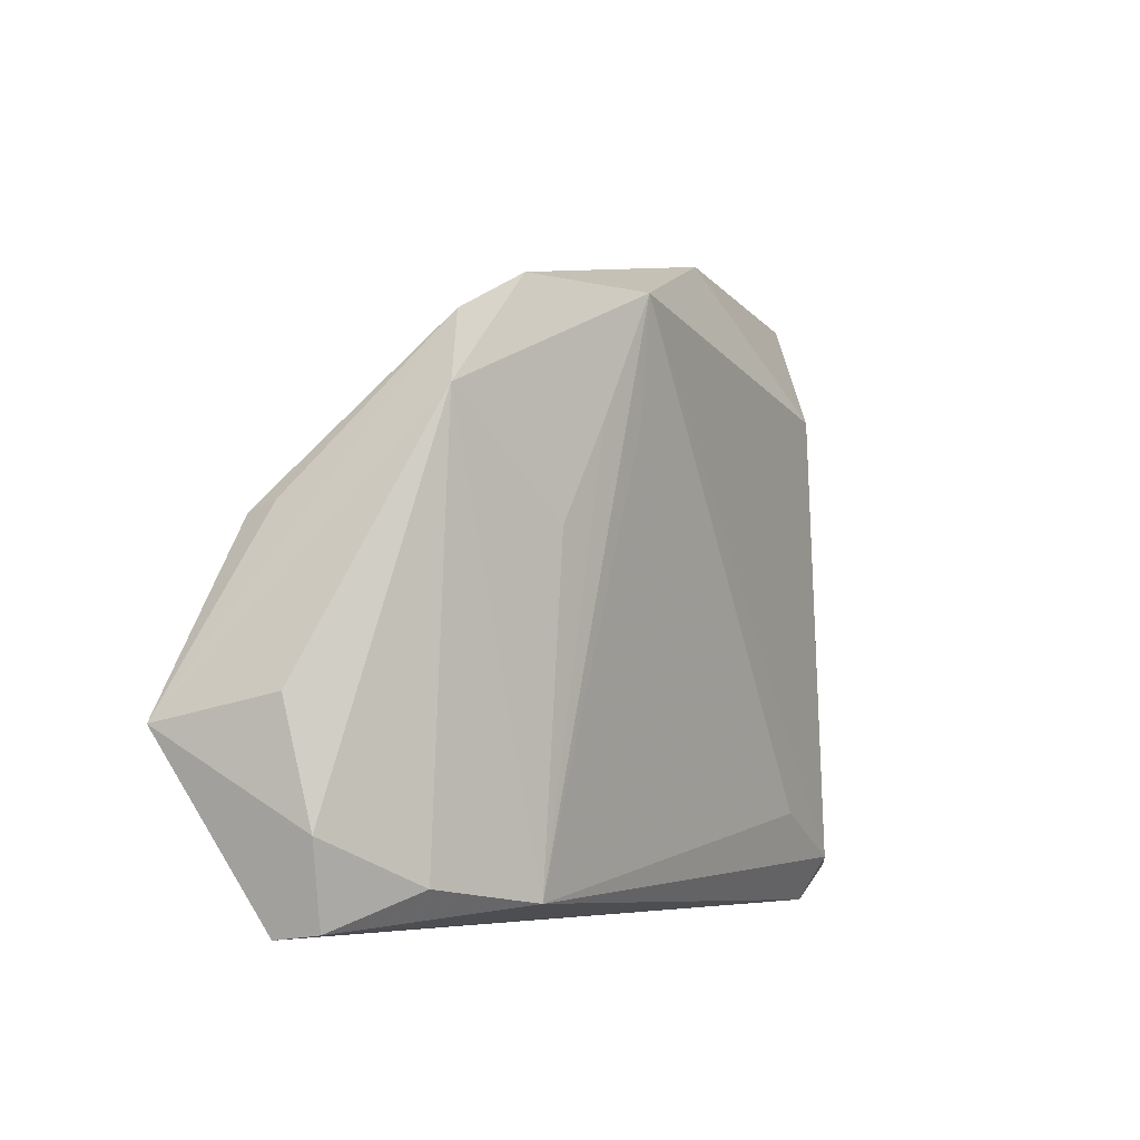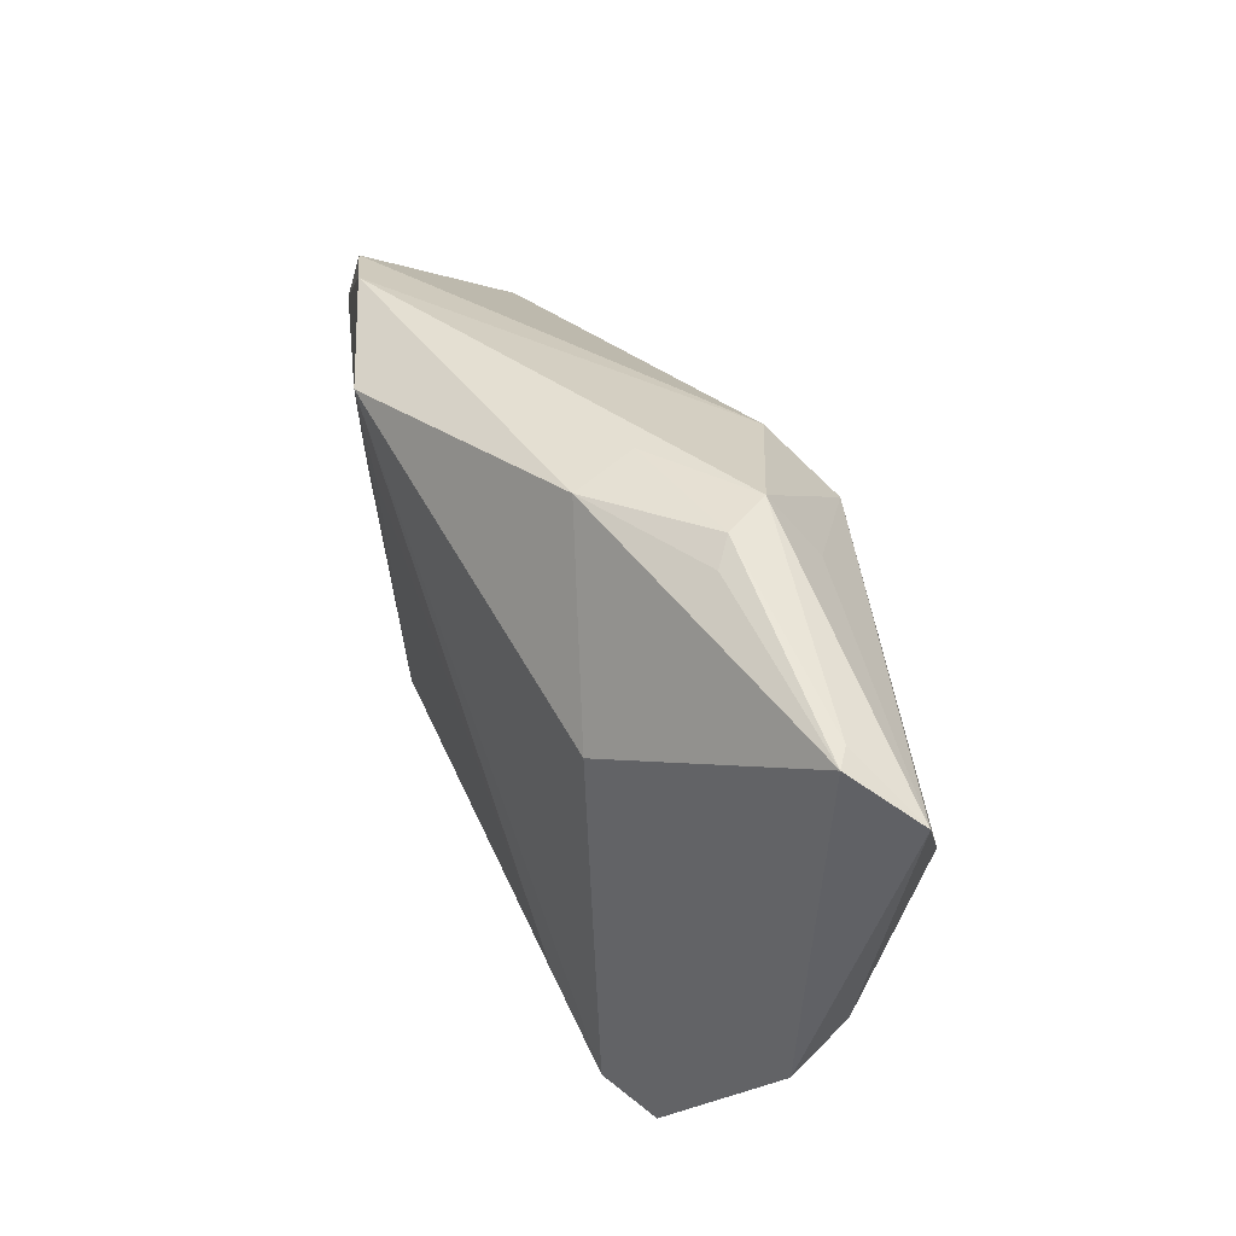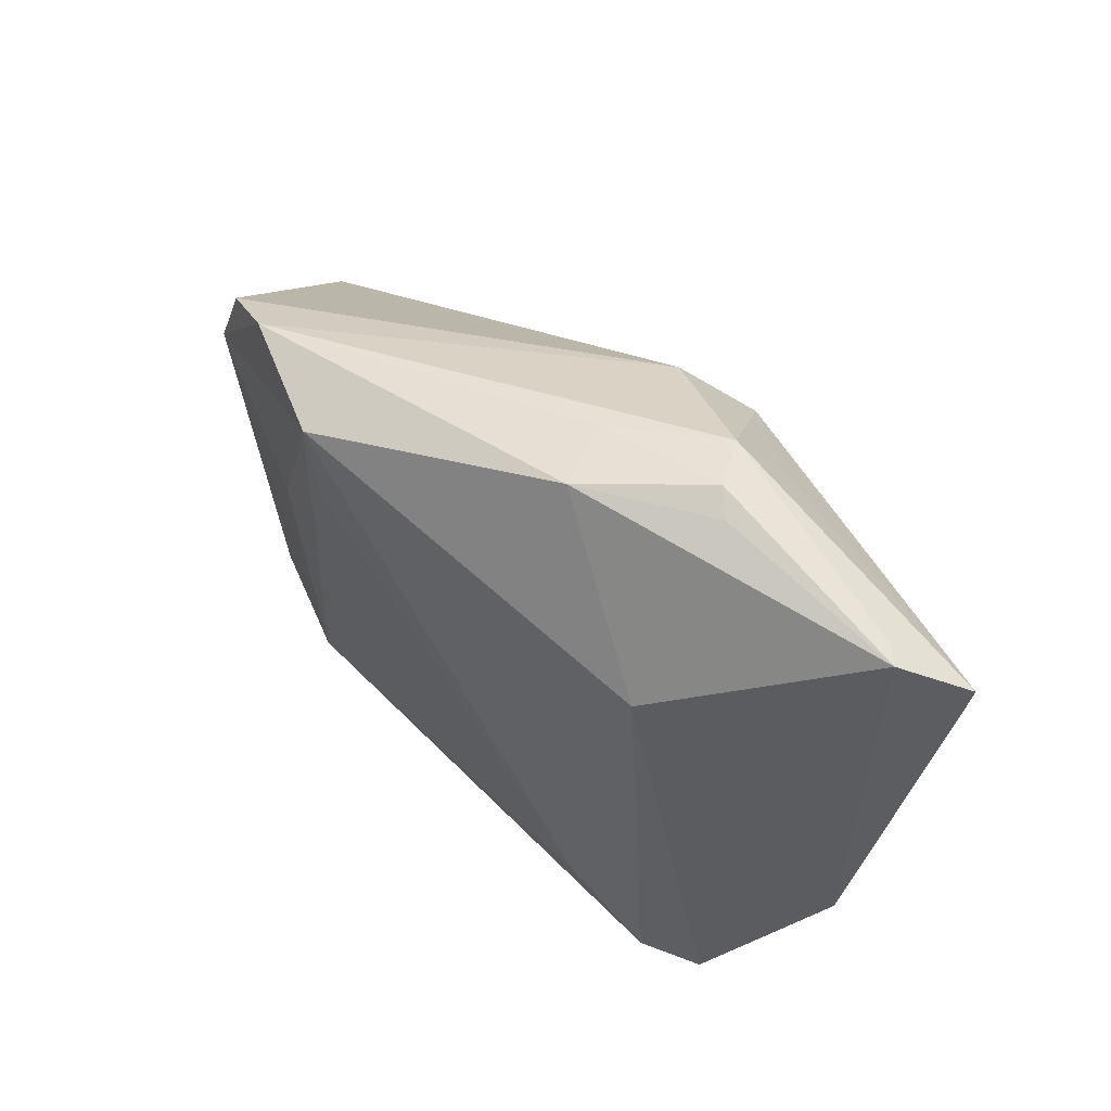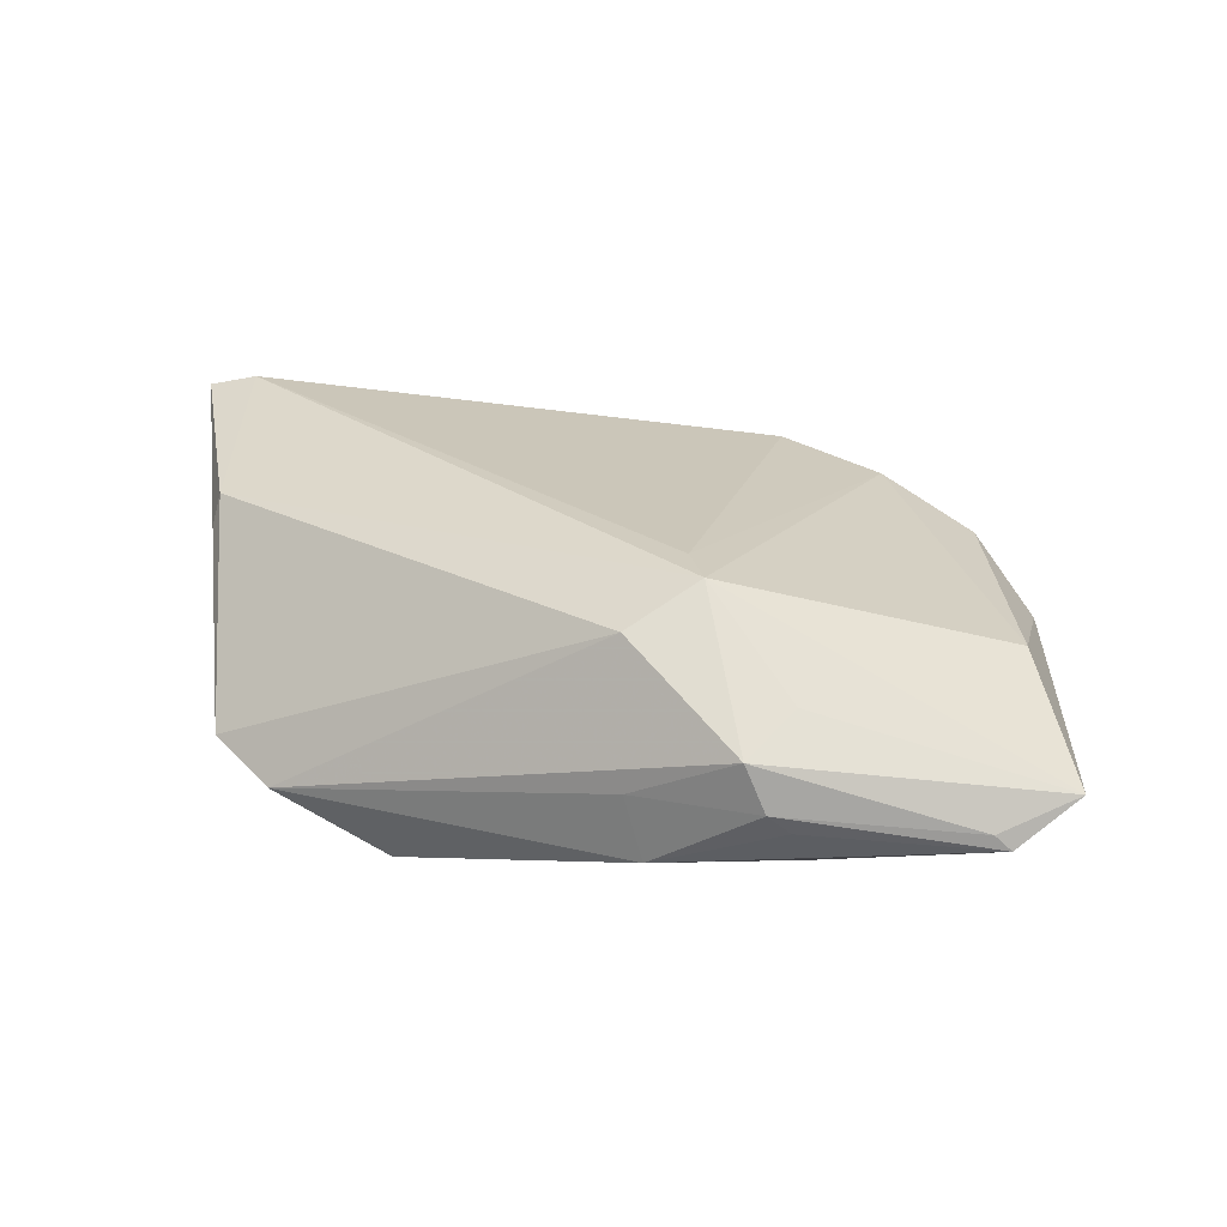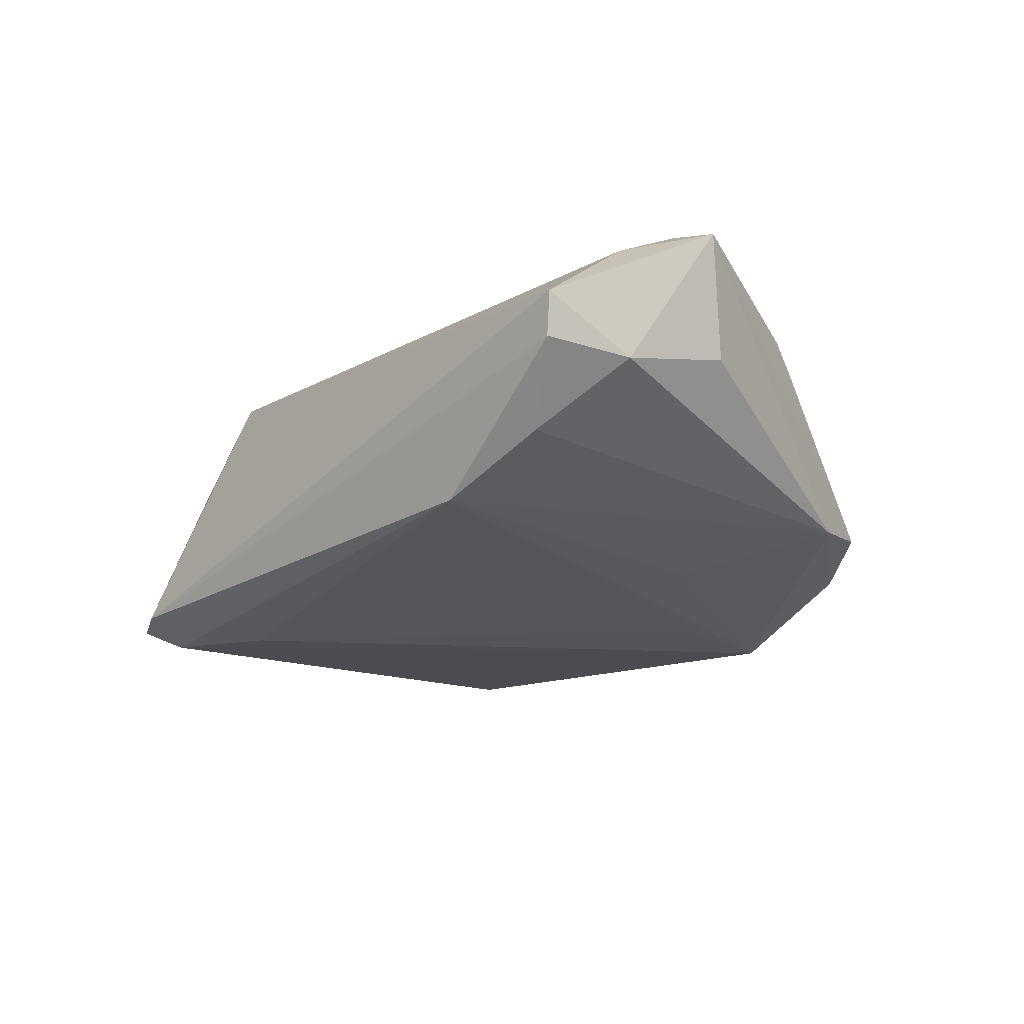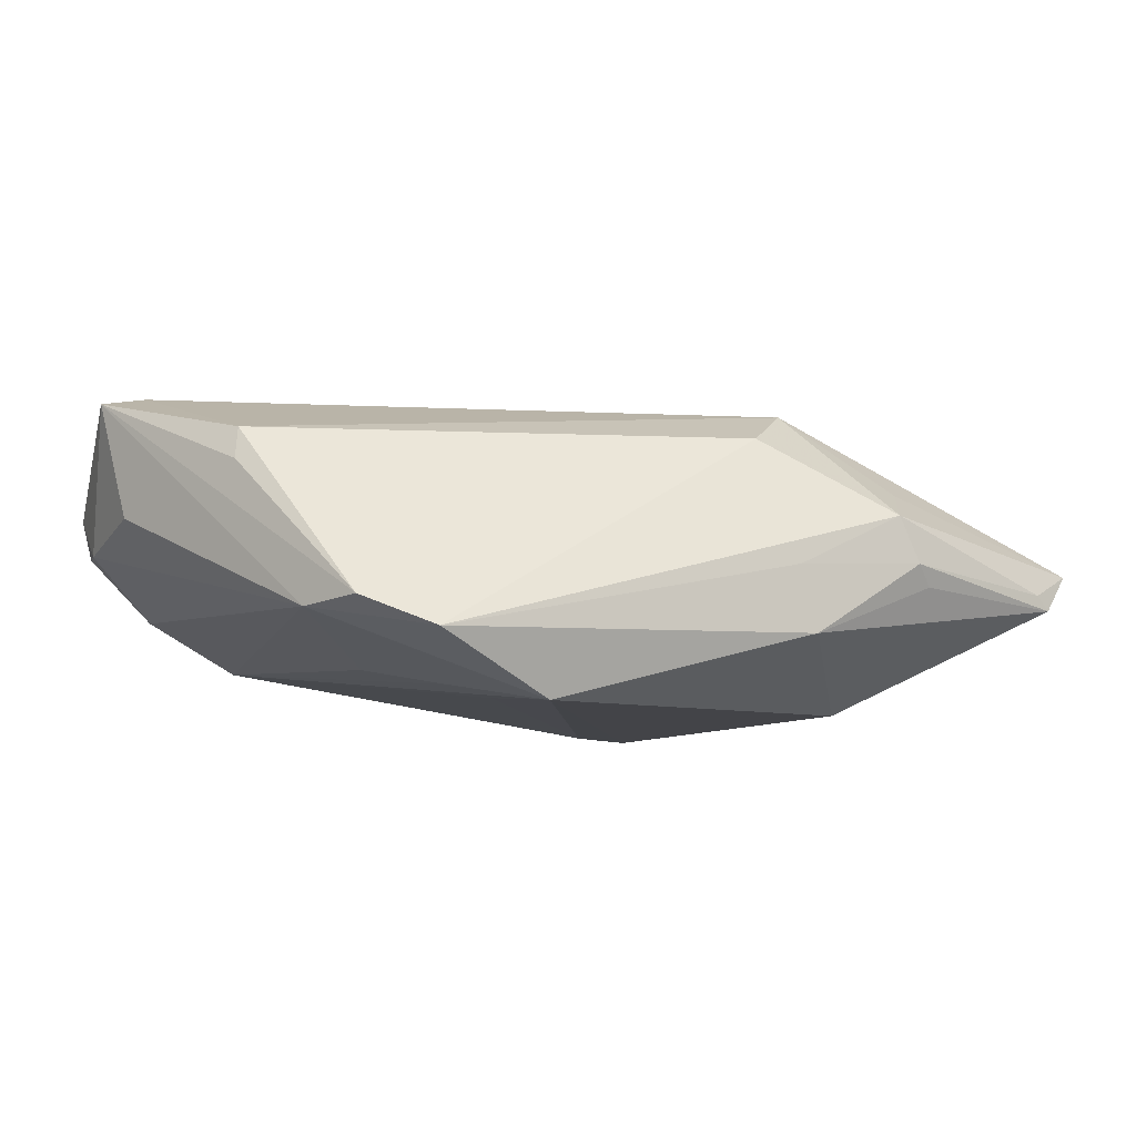
<metadata>
{"format":"obj","ext":"obj","renderer":"f3d","projection":"perspective","resolution":1024,"background":"white","views":[{"elev":-4.2,"azim":117.2,"up":"+Y"},{"elev":50.7,"azim":-119.7,"up":"+Y"},{"elev":56.3,"azim":-139.4,"up":"+Y"},{"elev":24.9,"azim":-167.9,"up":"+Z"},{"elev":-16.4,"azim":48.2,"up":"+Z"},{"elev":-8.1,"azim":148.1,"up":"+Z"}]}
</metadata>
<code>
v -0.03756 -0.02602 0.001358
v -0.02744 -0.02841 0.008679
v -0.03 -0.03337 -0.01912
v 0.04588 0.003161 0.01235
v -0.01082 0.03593 -0.01093
v 0.05128 -0.02838 0.0009035
v -0.01914 -0.02788 -0.01912
v 0.04303 0.01513 -0.009216
v 0.05462 -0.01783 0.01781
v -0.03956 -0.0201 0.005326
v -0.02344 -0.0343 0.0003189
v 0.0476 -0.02596 0.01565
v -0.02626 0.01886 -0.01861
v -0.02568 0.03208 0.006709
v 0.04667 0.004228 0.008451
v 0.04052 0.02283 -0.008468
v 0.04881 -0.01824 0.01912
v 0.0191 0.027 -0.01912
v -0.01468 0.02409 0.0164
v -0.0486 -0.01471 -0.008207
v 0.05245 -0.01475 0.003718
v 0.04167 -0.03371 -0.006246
v -0.04607 0.03449 -0.004141
v -0.01424 -0.03414 0.01038
v -0.00711 0.02966 0.01205
v 0.01869 0.01357 -0.01798
v 0.03292 0.02741 -0.01186
v 0.02454 0.01345 -0.01666
v 0.04818 -0.03795 0.001906
v -0.04796 0.03427 -0.005916
v -0.04741 0.01291 0.006699
v -0.02947 -0.03854 -0.01601
v -0.02378 0.03854 -0.002382
v 0.02948 0.002083 -0.0144
v -0.0213 0.03812 0.0031
v 0.0492 -0.03854 0.006776
v 0.02931 -0.03567 -0.01201
v -0.04133 -0.02304 -0.002728
v -0.05462 0.03031 -0.0008369
v -0.04746 -0.01105 -0.0009351
v -0.03683 -0.03468 -0.01624
v -0.01195 0.01831 0.01635
v -0.008645 0.03581 -0.003173
v -0.02622 0.03729 -0.004839
f 19 4 25
f 19 31 2
f 39 31 19
f 9 6 21
f 8 18 27
f 8 21 6
f 9 21 8
f 9 4 17
f 4 19 17
f 36 6 9
f 39 19 14
f 35 25 27
f 35 19 25
f 35 14 19
f 39 14 35
f 39 35 23
f 23 35 33
f 27 25 16
f 25 4 16
f 16 8 27
f 9 8 16
f 37 8 22
f 22 8 6
f 34 8 37
f 42 19 2
f 42 17 19
f 24 42 2
f 17 42 24
f 43 35 27
f 33 35 43
f 5 18 13
f 27 18 5
f 5 43 27
f 33 43 5
f 15 4 9
f 9 16 15
f 15 16 4
f 26 18 37
f 37 7 26
f 26 7 18
f 3 7 37
f 3 41 13
f 13 18 3
f 18 7 3
f 40 31 39
f 39 20 40
f 6 36 29
f 29 22 6
f 37 22 29
f 18 8 28
f 8 34 28
f 37 18 28
f 28 34 37
f 11 24 2
f 36 24 32
f 32 29 36
f 24 11 32
f 37 29 32
f 2 41 32
f 32 11 2
f 32 3 37
f 41 3 32
f 17 24 12
f 12 24 36
f 9 17 12
f 12 36 9
f 30 23 33
f 30 5 13
f 39 23 30
f 30 20 39
f 13 41 30
f 41 20 30
f 2 31 10
f 31 40 10
f 10 40 20
f 33 5 44
f 44 30 33
f 5 30 44
f 1 41 2
f 2 10 1
f 38 10 20
f 38 1 10
f 38 20 41
f 41 1 38

</code>
